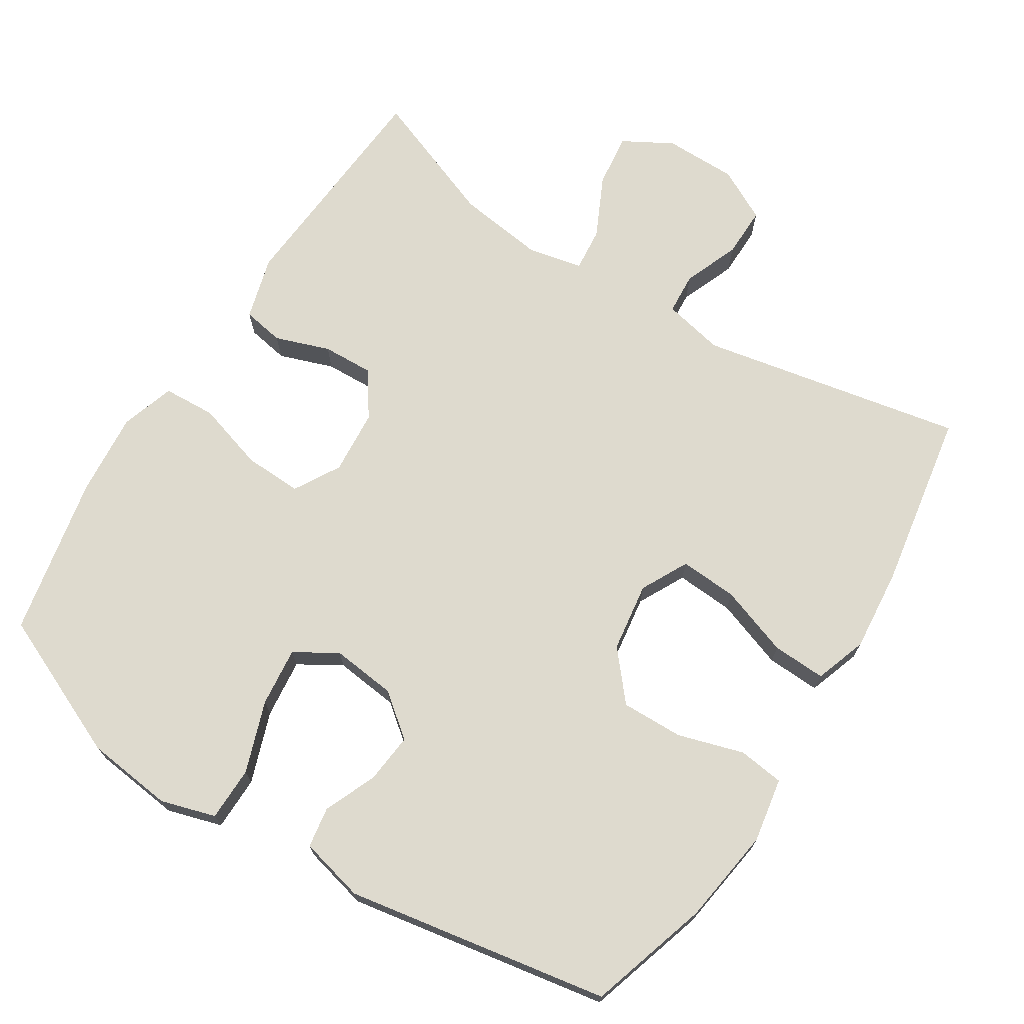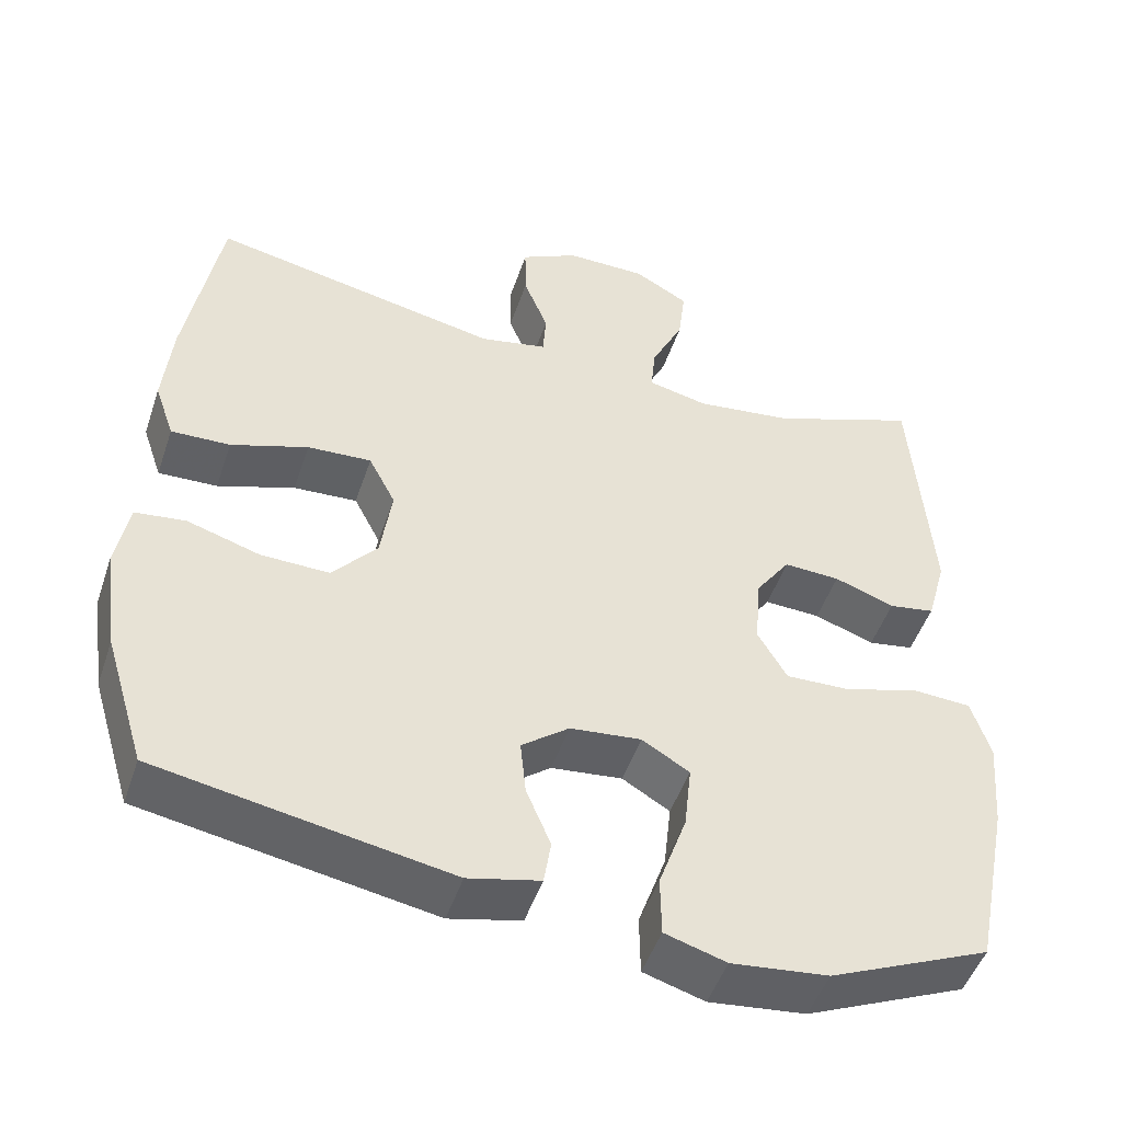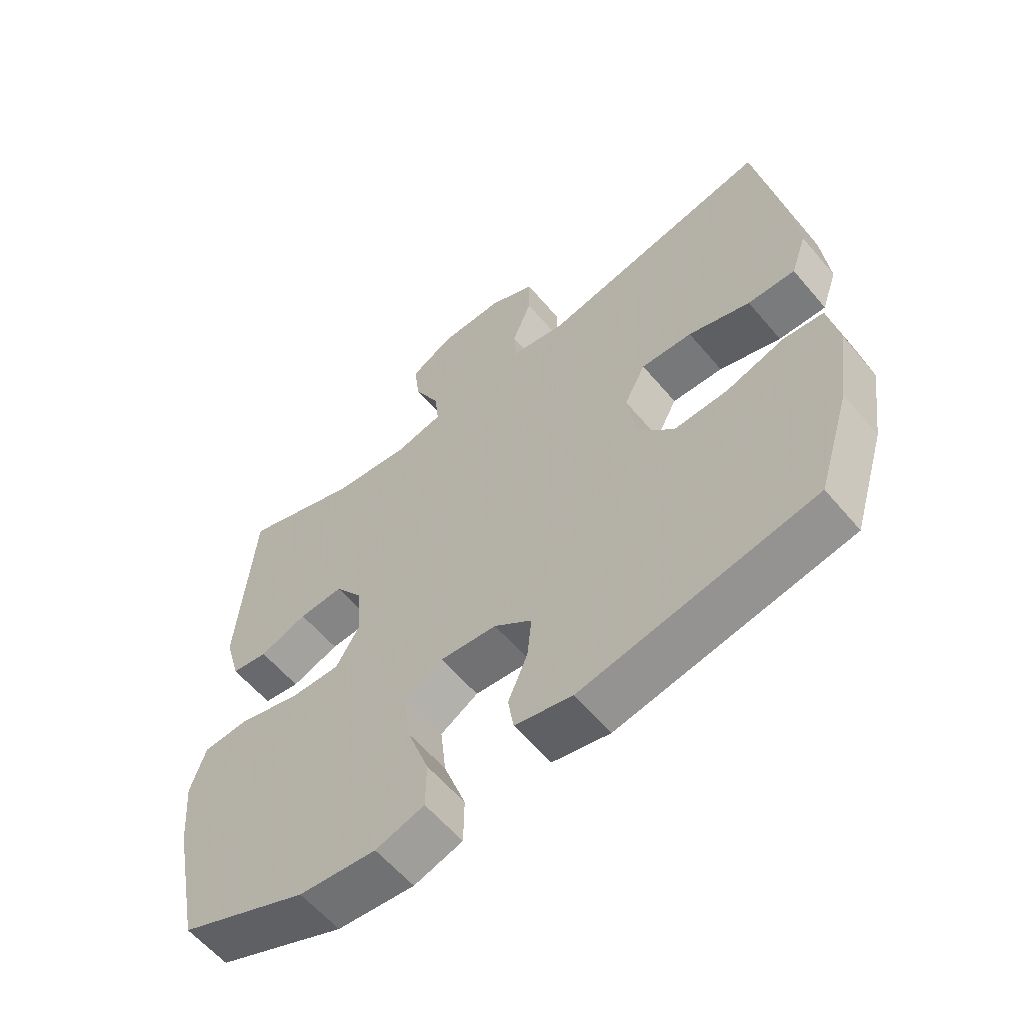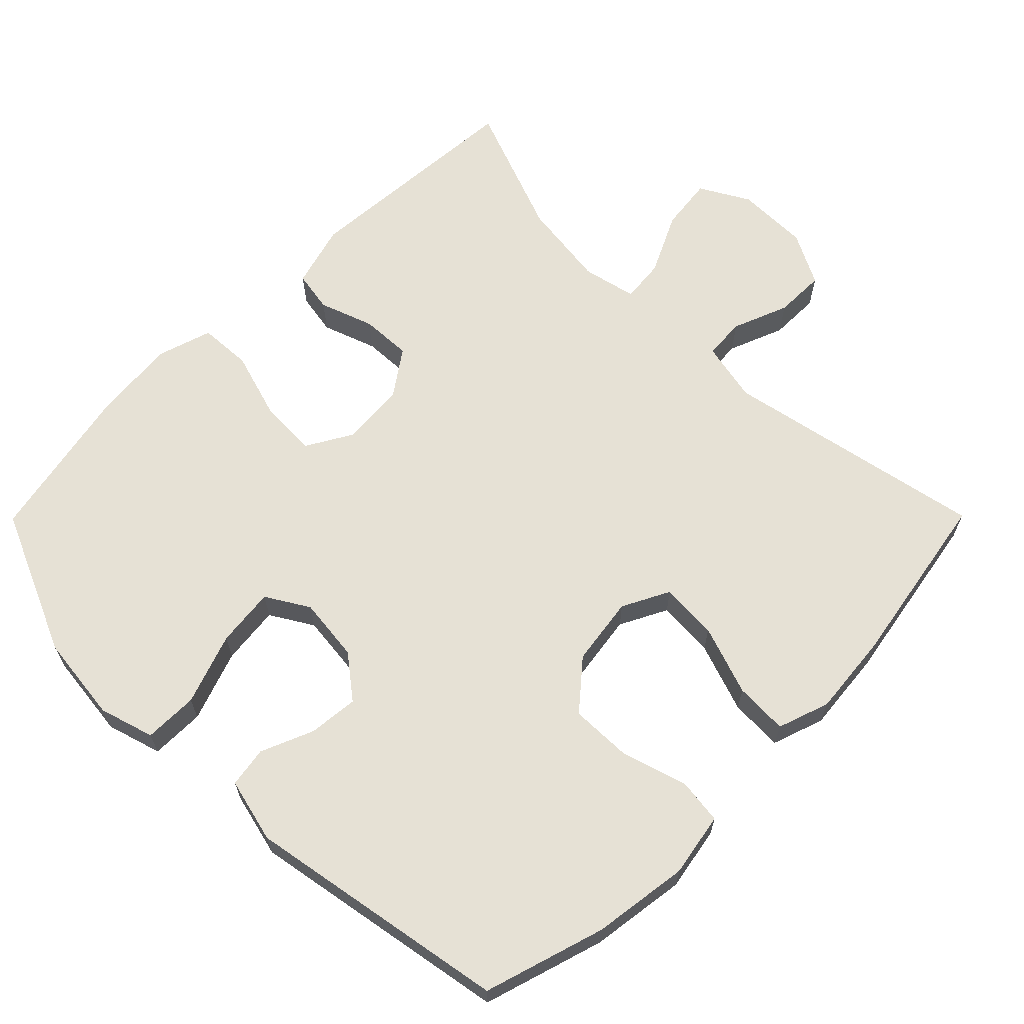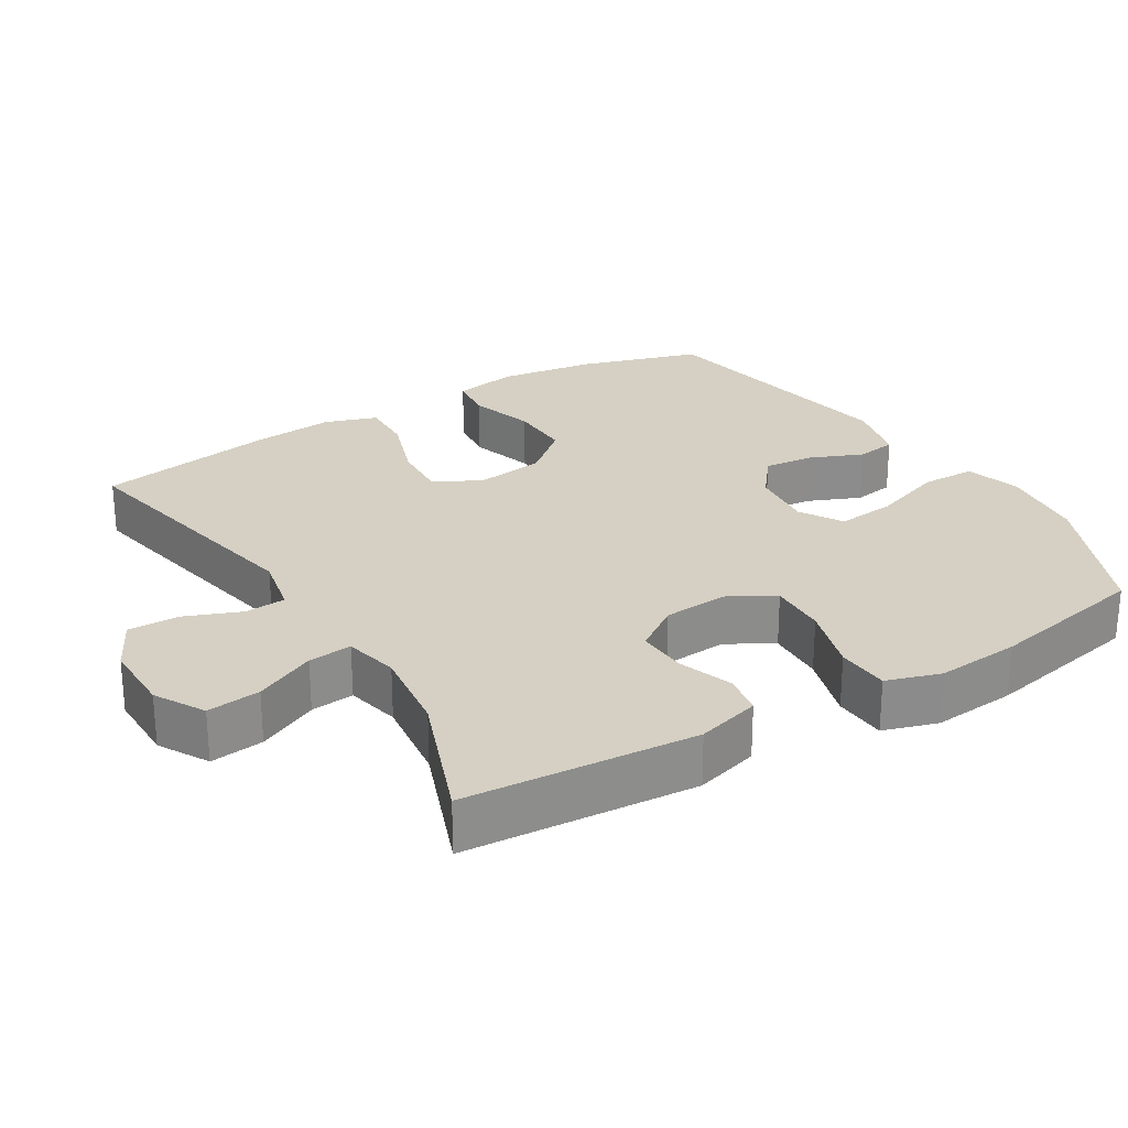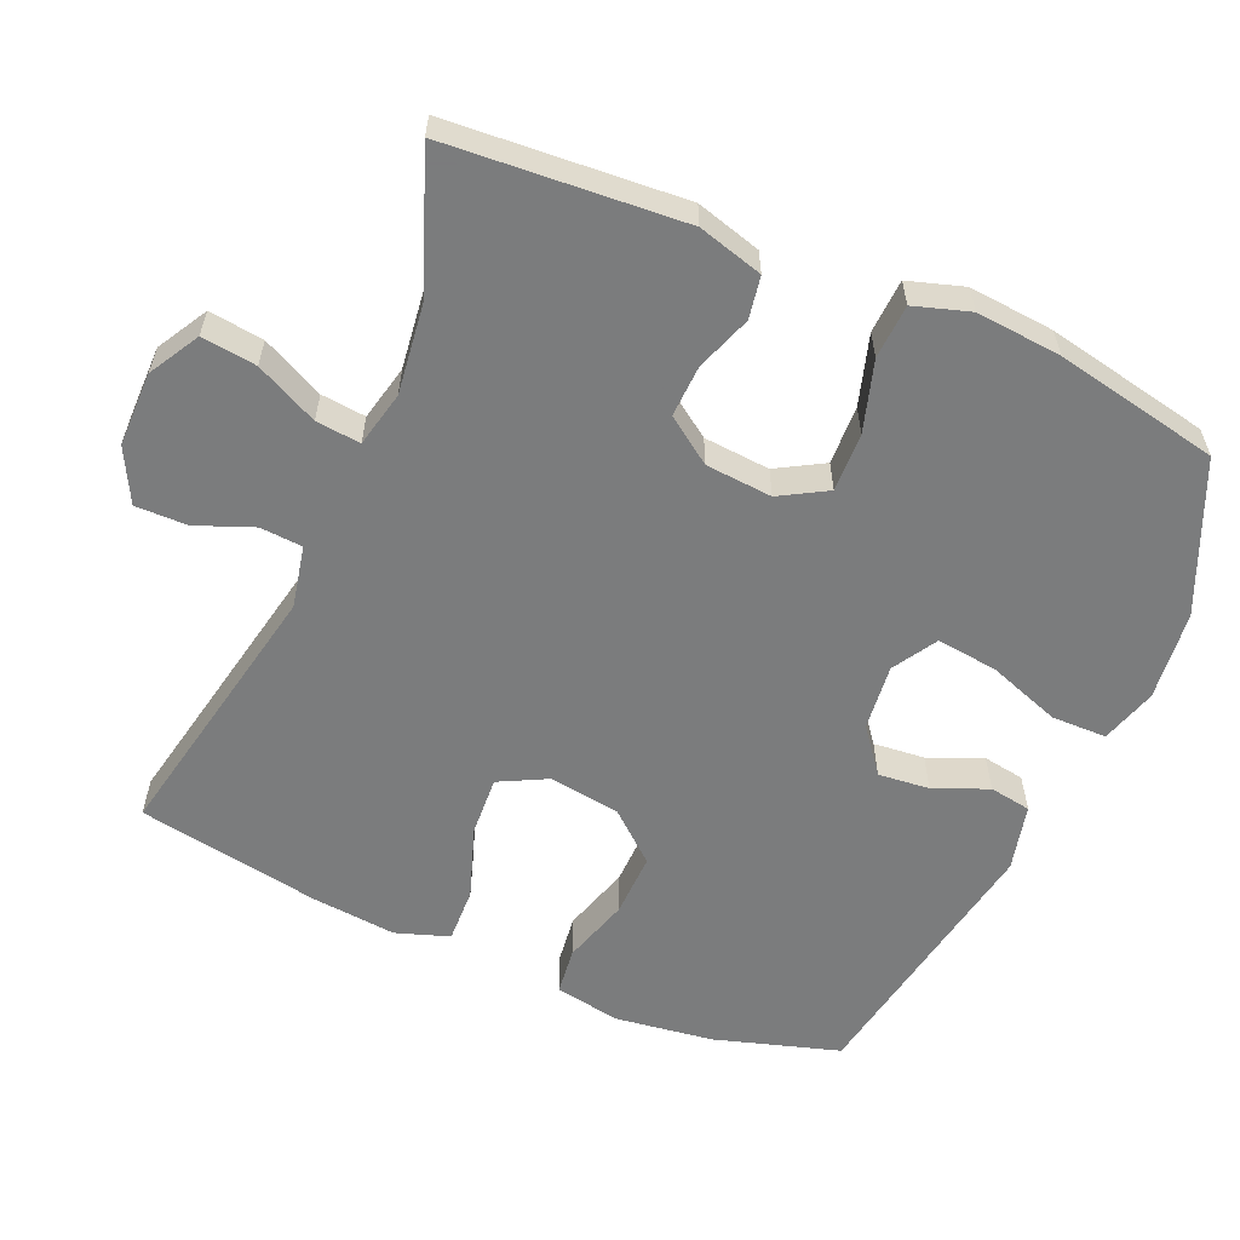
<metadata>
{"format":"obj","ext":"obj","renderer":"f3d","projection":"perspective","resolution":1024,"background":"white","views":[{"elev":71.2,"azim":-147.6,"up":"+Y"},{"elev":-49.0,"azim":-18.4,"up":"+Z"},{"elev":-60.0,"azim":-140.0,"up":"+Z"},{"elev":64.8,"azim":-135.2,"up":"+Y"},{"elev":26.1,"azim":58.6,"up":"+Y"},{"elev":-58.6,"azim":66.5,"up":"+Y"}]}
</metadata>
<code>
v 0.5 0.07 -0.5
v 0.297 0.07 -0.589
v 0.175 0.07 -0.603
v 0.098 0.07 -0.58
v 0.097 0.07 -0.504
v 0.132 0.07 -0.404
v 0.141 0.07 -0.321
v 0.081 0.07 -0.285
v -0.009 0.07 -0.295
v -0.069 0.07 -0.342
v -0.062 0.07 -0.412
v -0.031 0.07 -0.486
v -0.04 0.07 -0.543
v -0.131 0.07 -0.565
v -0.5 0.07 -0.5
v -0.552 0.07 -0.33
v -0.571 0.07 -0.195
v -0.555 0.07 -0.105
v -0.491 0.07 -0.097
v -0.399 0.07 -0.125
v -0.312 0.07 -0.127
v -0.255 0.07 -0.06
v -0.241 0.07 0.037
v -0.275 0.07 0.103
v -0.356 0.07 0.098
v -0.454 0.07 0.064
v -0.529 0.07 0.061
v -0.554 0.07 0.134
v -0.543 0.07 0.25
v -0.5 0.07 0.5
v -0.131 0.07 0.427
v -0.046 0.07 0.445
v -0.042 0.07 0.503
v -0.073 0.07 0.581
v -0.074 0.07 0.652
v -0.001 0.07 0.69
v 0.101 0.07 0.69
v 0.17 0.07 0.651
v 0.161 0.07 0.576
v 0.12 0.07 0.491
v 0.114 0.07 0.43
v 0.19 0.07 0.413
v 0.313 0.07 0.429
v 0.5 0.07 0.5
v 0.524 0.07 0.177
v 0.499 0.07 0.088
v 0.441 0.07 0.078
v 0.365 0.07 0.105
v 0.294 0.07 0.108
v 0.25 0.07 0.045
v 0.243 0.07 -0.046
v 0.28 0.07 -0.11
v 0.361 0.07 -0.107
v 0.457 0.07 -0.078
v 0.531 0.07 -0.082
v 0.555 0.07 -0.158
v 0.545 0.07 -0.275
v 0.5 0 -0.5
v 0.297 0 -0.589
v 0.175 0 -0.603
v 0.098 0 -0.58
v 0.097 0 -0.504
v 0.132 0 -0.404
v 0.141 0 -0.321
v 0.081 0 -0.285
v -0.009 0 -0.295
v -0.069 0 -0.342
v -0.062 0 -0.412
v -0.031 0 -0.486
v -0.04 0 -0.543
v -0.131 0 -0.565
v -0.5 0 -0.5
v -0.552 0 -0.33
v -0.571 0 -0.195
v -0.555 0 -0.105
v -0.491 0 -0.097
v -0.399 0 -0.125
v -0.312 0 -0.127
v -0.255 0 -0.06
v -0.241 0 0.037
v -0.275 0 0.103
v -0.356 0 0.098
v -0.454 0 0.064
v -0.529 0 0.061
v -0.554 0 0.134
v -0.543 0 0.25
v -0.5 0 0.5
v -0.131 0 0.427
v -0.046 0 0.445
v -0.042 0 0.503
v -0.073 0 0.581
v -0.074 0 0.652
v -0.001 0 0.69
v 0.101 0 0.69
v 0.17 0 0.651
v 0.161 0 0.576
v 0.12 0 0.491
v 0.114 0 0.43
v 0.19 0 0.413
v 0.313 0 0.429
v 0.5 0 0.5
v 0.524 0 0.177
v 0.499 0 0.088
v 0.441 0 0.078
v 0.365 0 0.105
v 0.294 0 0.108
v 0.25 0 0.045
v 0.243 0 -0.046
v 0.28 0 -0.11
v 0.361 0 -0.107
v 0.457 0 -0.078
v 0.531 0 -0.082
v 0.555 0 -0.158
v 0.545 0 -0.275
f 53 54 55 56
f 52 53 56 57
f 45 46 47 48
f 43 44 45 48
f 42 43 48 49
f 41 42 49 50
f 37 38 39 40
f 37 40 41
f 36 37 41
f 33 34 35 36
f 32 33 36 41
f 31 32 41 50
f 25 26 27 28
f 24 25 28 29
f 17 18 19 20
f 17 20 21
f 16 17 21
f 15 16 21
f 14 15 21 22
f 11 12 13 14
f 10 11 14 22
f 3 4 5 6
f 3 6 7
f 2 3 7
f 52 57 1 2
f 51 52 2 7
f 50 51 7 8
f 31 50 8 9
f 24 29 30 31
f 23 24 31 9
f 9 10 22 23
f 113 112 111 110
f 114 113 110 109
f 105 104 103 102
f 105 102 101 100
f 106 105 100 99
f 107 106 99 98
f 97 96 95 94
f 98 97 94
f 98 94 93
f 93 92 91 90
f 98 93 90 89
f 107 98 89 88
f 85 84 83 82
f 86 85 82 81
f 77 76 75 74
f 78 77 74
f 78 74 73
f 78 73 72
f 79 78 72 71
f 71 70 69 68
f 79 71 68 67
f 63 62 61 60
f 64 63 60
f 64 60 59
f 59 58 114 109
f 64 59 109 108
f 65 64 108 107
f 66 65 107 88
f 88 87 86 81
f 66 88 81 80
f 80 79 67 66
f 1 58 59 2
f 2 59 60 3
f 3 60 61 4
f 4 61 62 5
f 5 62 63 6
f 6 63 64 7
f 7 64 65 8
f 8 65 66 9
f 9 66 67 10
f 10 67 68 11
f 11 68 69 12
f 12 69 70 13
f 13 70 71 14
f 14 71 72 15
f 15 72 73 16
f 16 73 74 17
f 17 74 75 18
f 18 75 76 19
f 19 76 77 20
f 20 77 78 21
f 21 78 79 22
f 22 79 80 23
f 23 80 81 24
f 24 81 82 25
f 25 82 83 26
f 26 83 84 27
f 27 84 85 28
f 28 85 86 29
f 29 86 87 30
f 30 87 88 31
f 31 88 89 32
f 32 89 90 33
f 33 90 91 34
f 34 91 92 35
f 35 92 93 36
f 36 93 94 37
f 37 94 95 38
f 38 95 96 39
f 39 96 97 40
f 40 97 98 41
f 41 98 99 42
f 42 99 100 43
f 43 100 101 44
f 44 101 102 45
f 45 102 103 46
f 46 103 104 47
f 47 104 105 48
f 48 105 106 49
f 49 106 107 50
f 50 107 108 51
f 51 108 109 52
f 52 109 110 53
f 53 110 111 54
f 54 111 112 55
f 55 112 113 56
f 56 113 114 57
f 57 114 58 1

</code>
